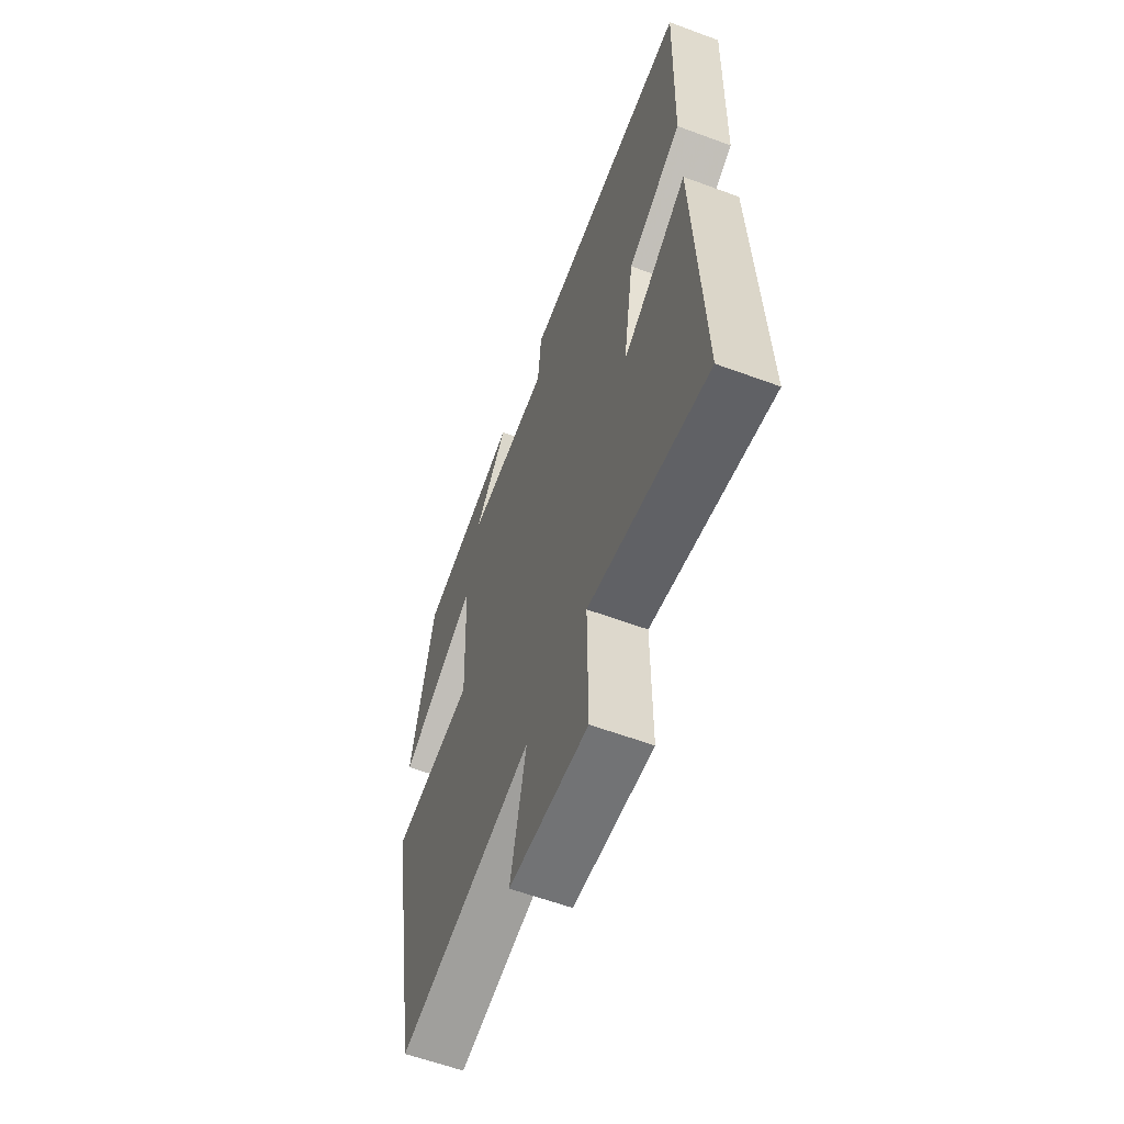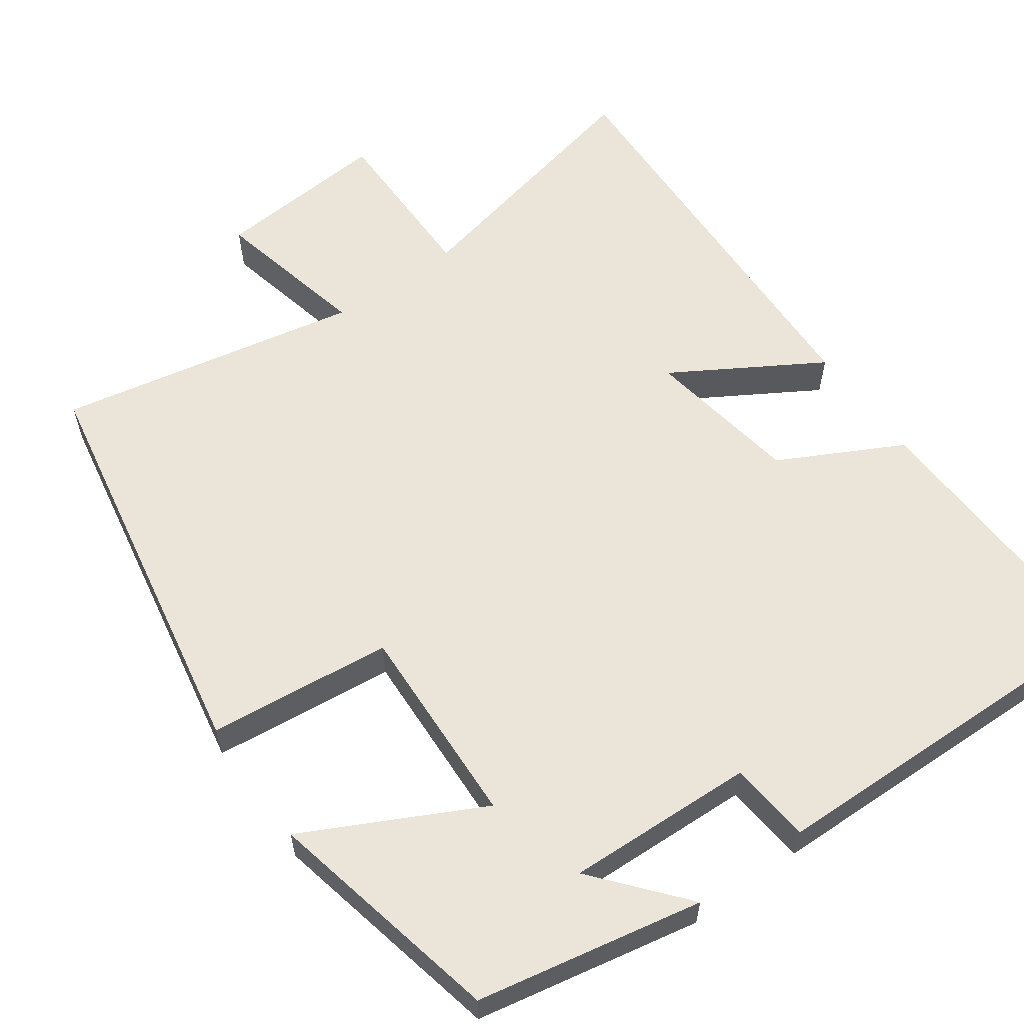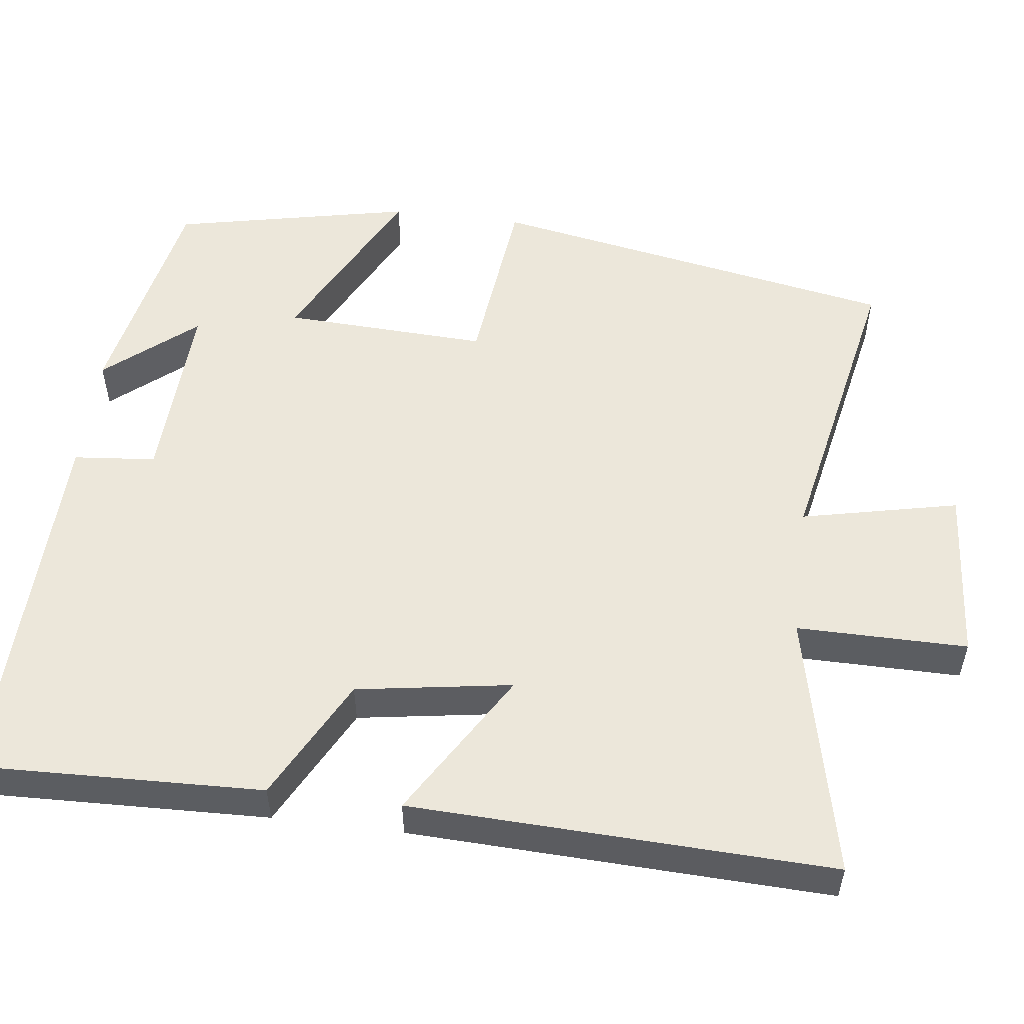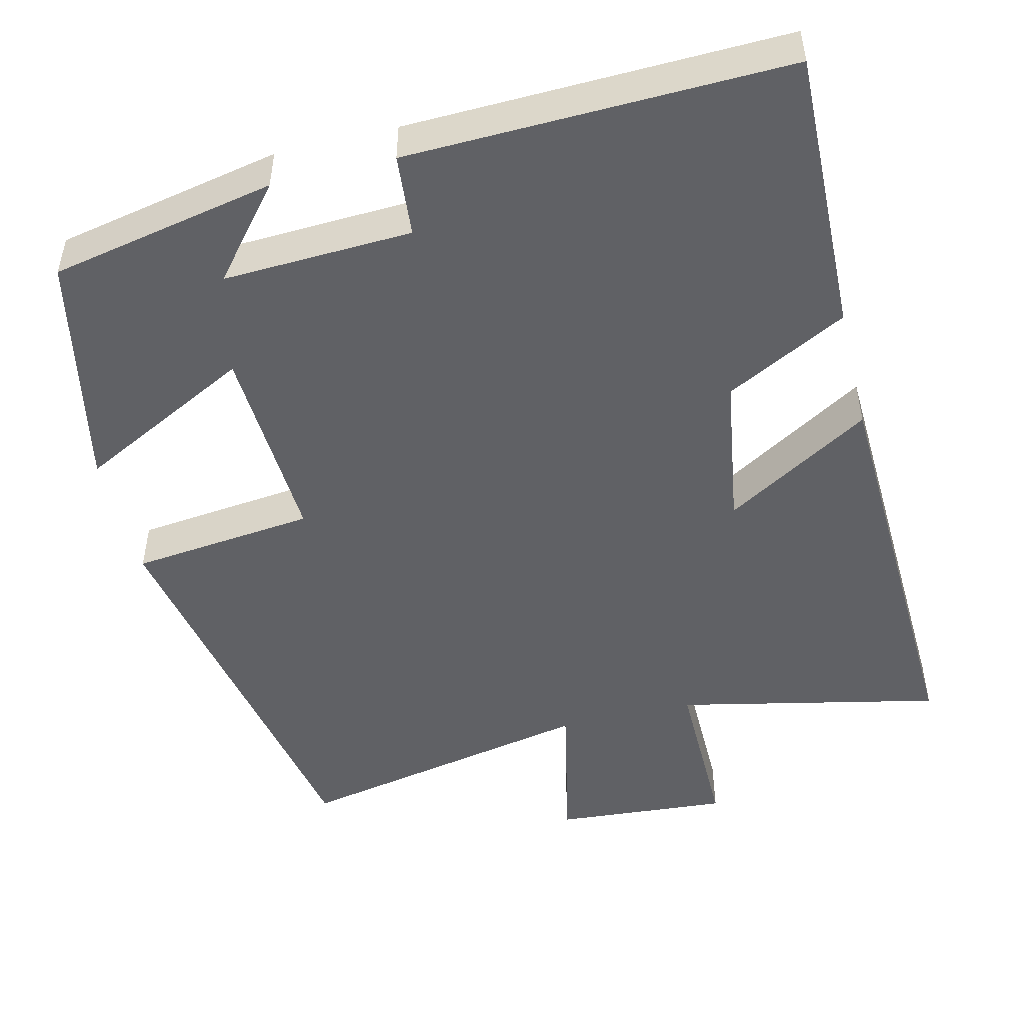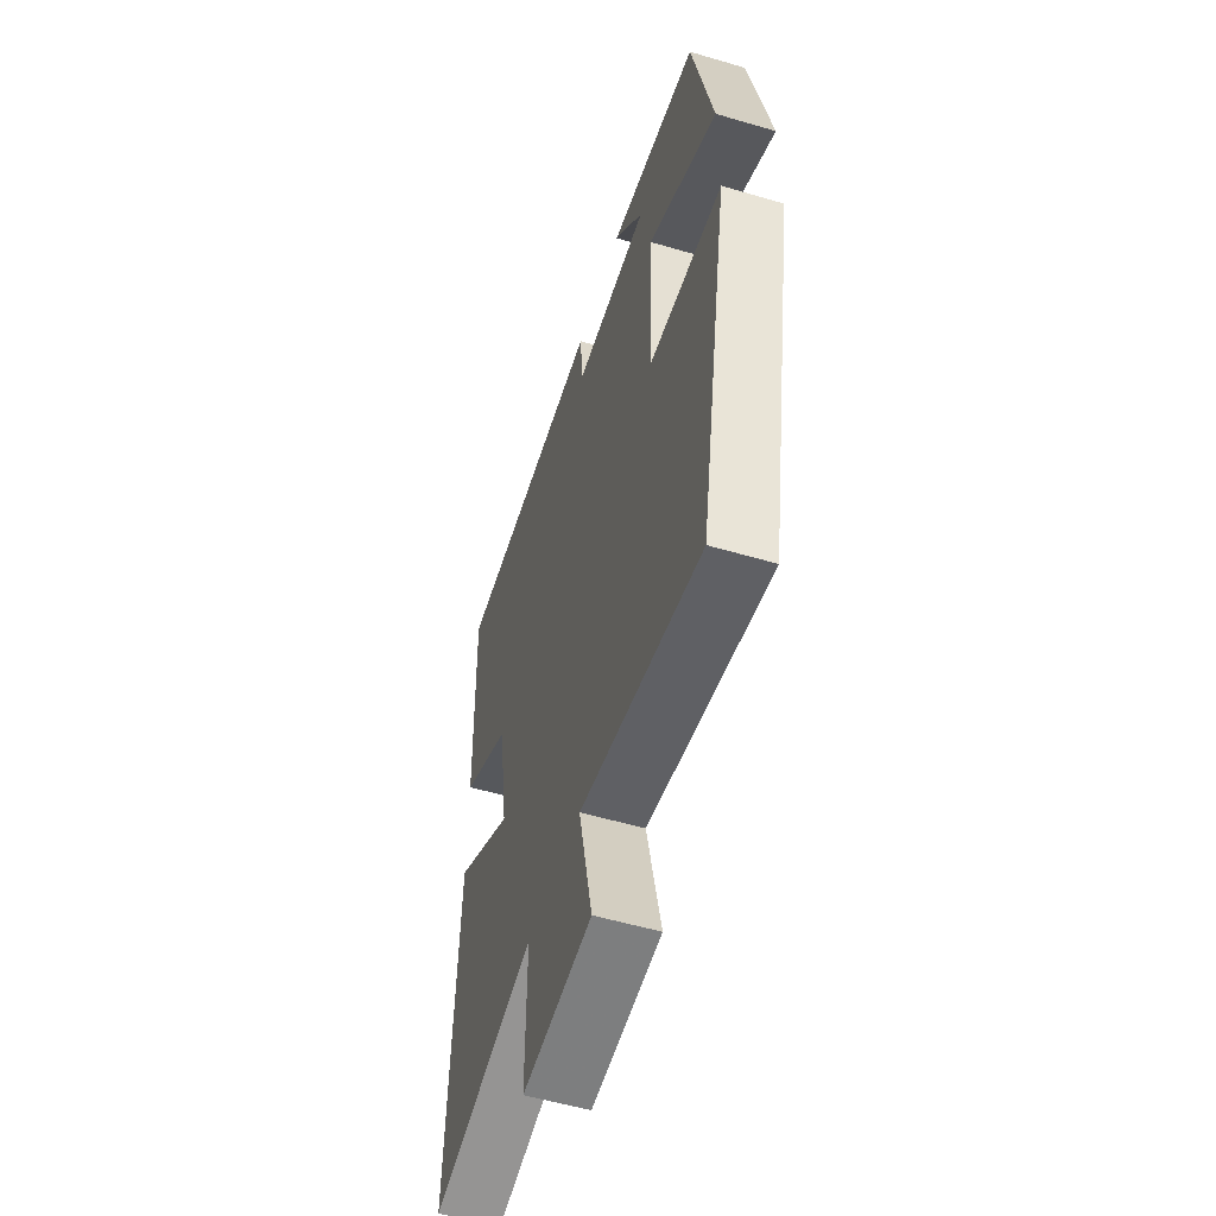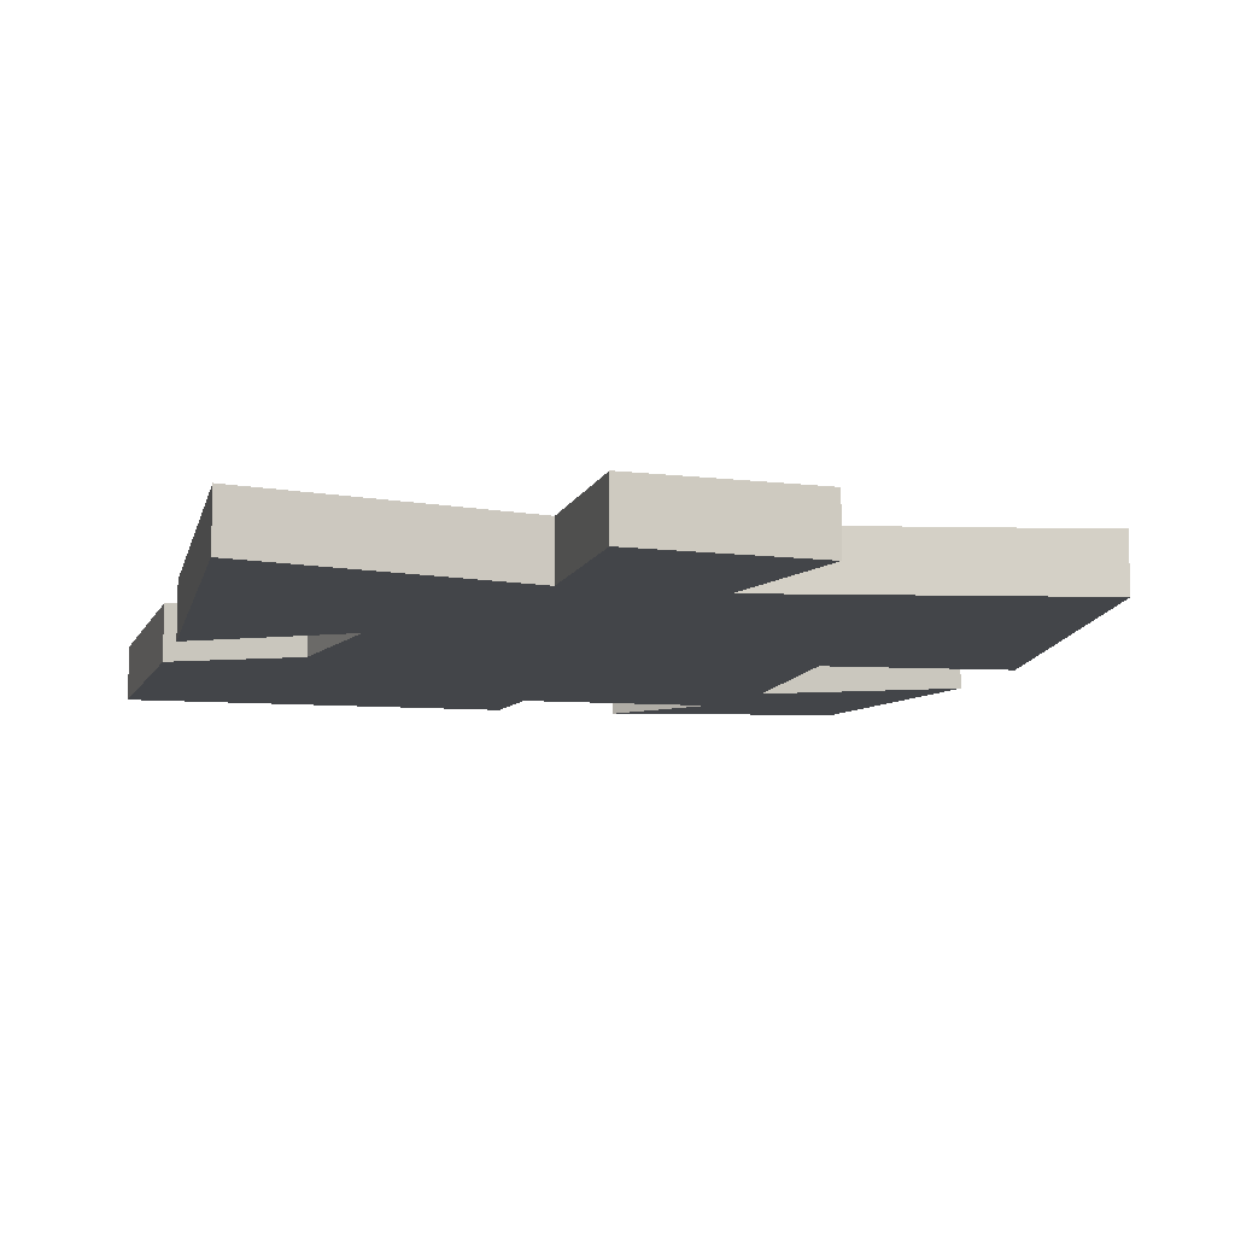
<metadata>
{"format":"obj","ext":"obj","renderer":"f3d","projection":"perspective","resolution":1024,"background":"white","views":[{"elev":-60.3,"azim":69.3,"up":"+Z"},{"elev":59.2,"azim":-35.7,"up":"+Y"},{"elev":53.5,"azim":97.2,"up":"+Y"},{"elev":-48.9,"azim":13.9,"up":"+Y"},{"elev":-54.9,"azim":-107.3,"up":"+Z"},{"elev":-8.9,"azim":165.5,"up":"+Y"}]}
</metadata>
<code>
v 0.512 0.07 0.512
v 0.5 0.07 0.14
v 0.341 0.07 0.057
v 0.309 0.07 -0.145
v 0.5 0.07 -0.03
v 0.52 0.07 -0.576
v 0.176 0.07 -0.5
v 0.177 0.07 -0.722
v -0.051 0.07 -0.704
v -0.006 0.07 -0.5
v -0.401 0.07 -0.579
v -0.5 0.07 -0.045
v -0.26 0.07 -0.019
v -0.272 0.07 0.247
v -0.5 0.07 0.131
v -0.434 0.07 0.442
v -0.14 0.07 0.5
v -0.238 0.07 0.383
v 0.008 0.07 0.393
v 0.018 0.07 0.5
v 0.512 0 0.512
v 0.5 0 0.14
v 0.341 0 0.057
v 0.309 0 -0.145
v 0.5 0 -0.03
v 0.52 0 -0.576
v 0.176 0 -0.5
v 0.177 0 -0.722
v -0.051 0 -0.704
v -0.006 0 -0.5
v -0.401 0 -0.579
v -0.5 0 -0.045
v -0.26 0 -0.019
v -0.272 0 0.247
v -0.5 0 0.131
v -0.434 0 0.442
v -0.14 0 0.5
v -0.238 0 0.383
v 0.008 0 0.393
v 0.018 0 0.5
f 19 20 1 2
f 18 19 2 3
f 15 16 17 18
f 14 15 18
f 13 14 18 3
f 10 11 12 13
f 10 13 3 4
f 7 8 9 10
f 7 10 4 5
f 5 6 7
f 22 21 40 39
f 23 22 39 38
f 38 37 36 35
f 38 35 34
f 23 38 34 33
f 33 32 31 30
f 24 23 33 30
f 30 29 28 27
f 25 24 30 27
f 27 26 25
f 1 21 22 2
f 2 22 23 3
f 3 23 24 4
f 4 24 25 5
f 5 25 26 6
f 6 26 27 7
f 7 27 28 8
f 8 28 29 9
f 9 29 30 10
f 10 30 31 11
f 11 31 32 12
f 12 32 33 13
f 13 33 34 14
f 14 34 35 15
f 15 35 36 16
f 16 36 37 17
f 17 37 38 18
f 18 38 39 19
f 19 39 40 20
f 20 40 21 1

</code>
